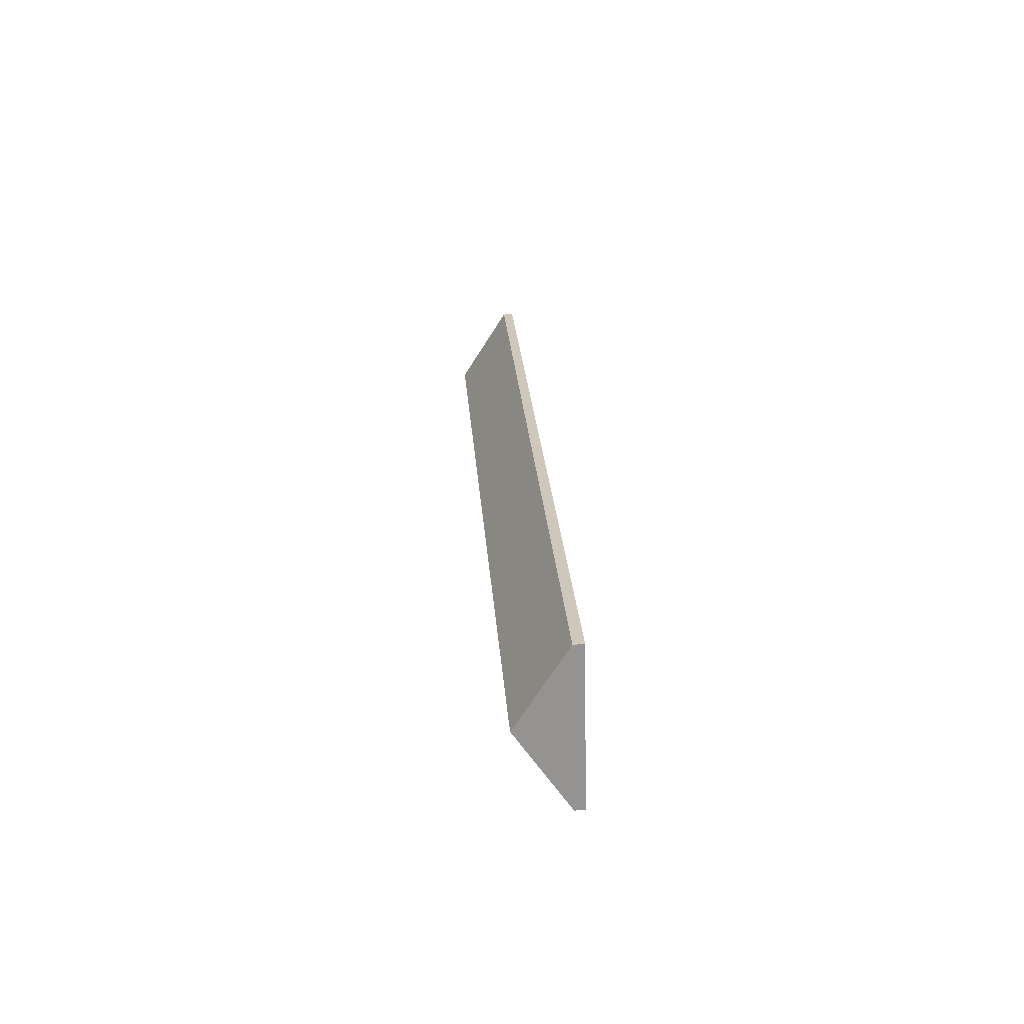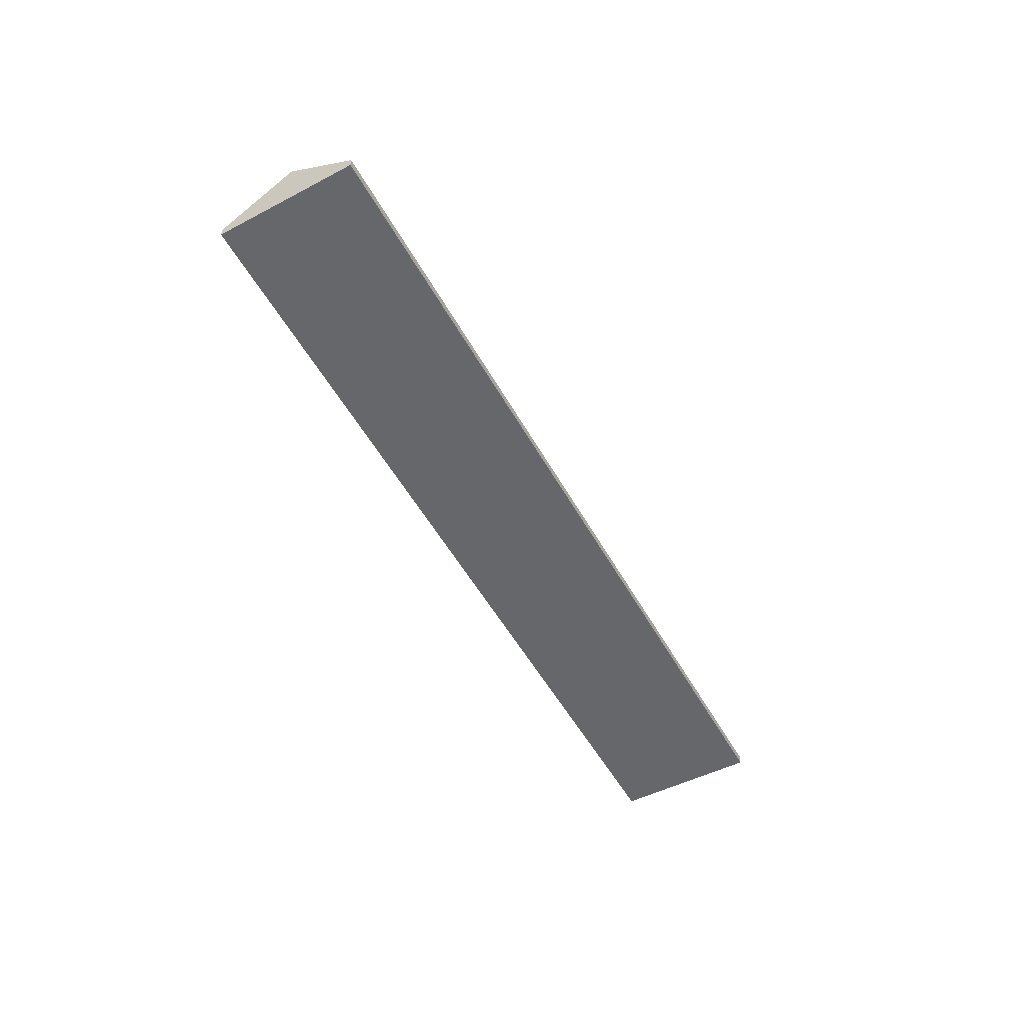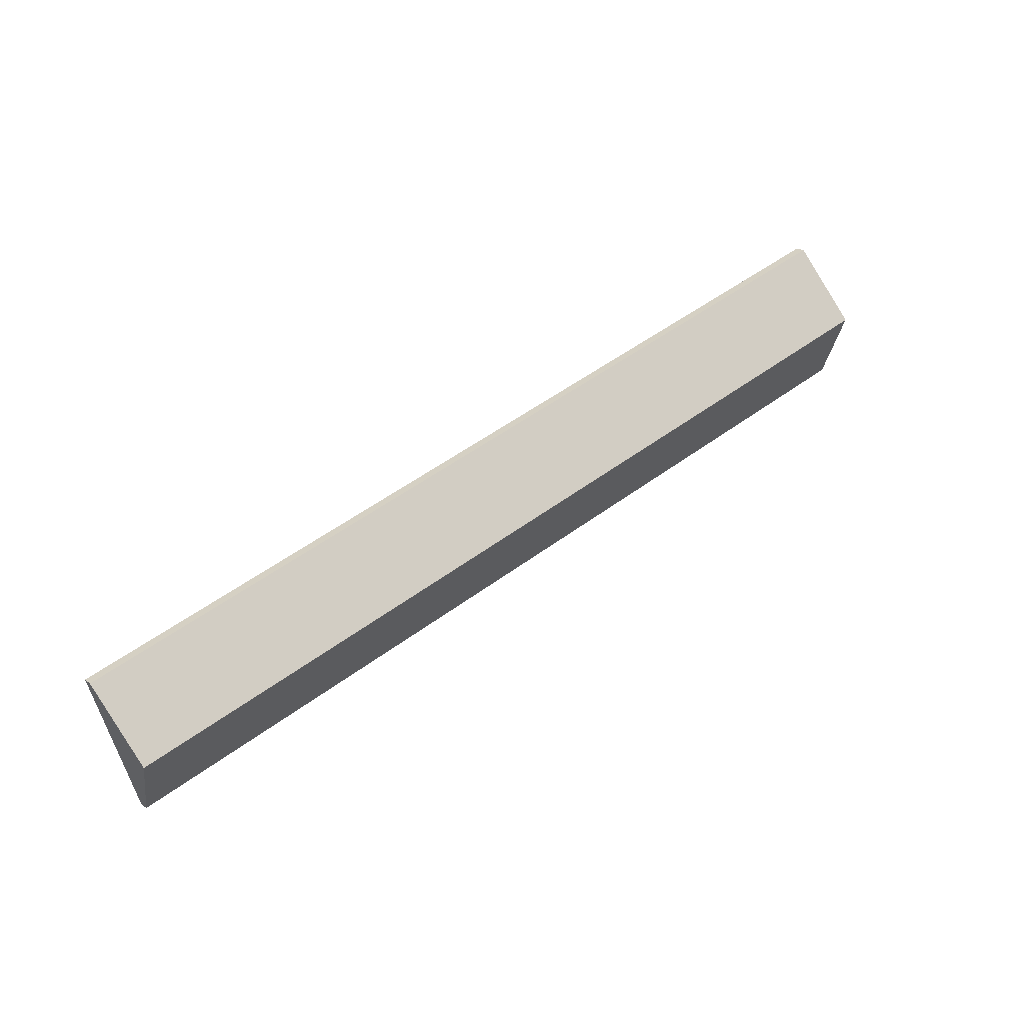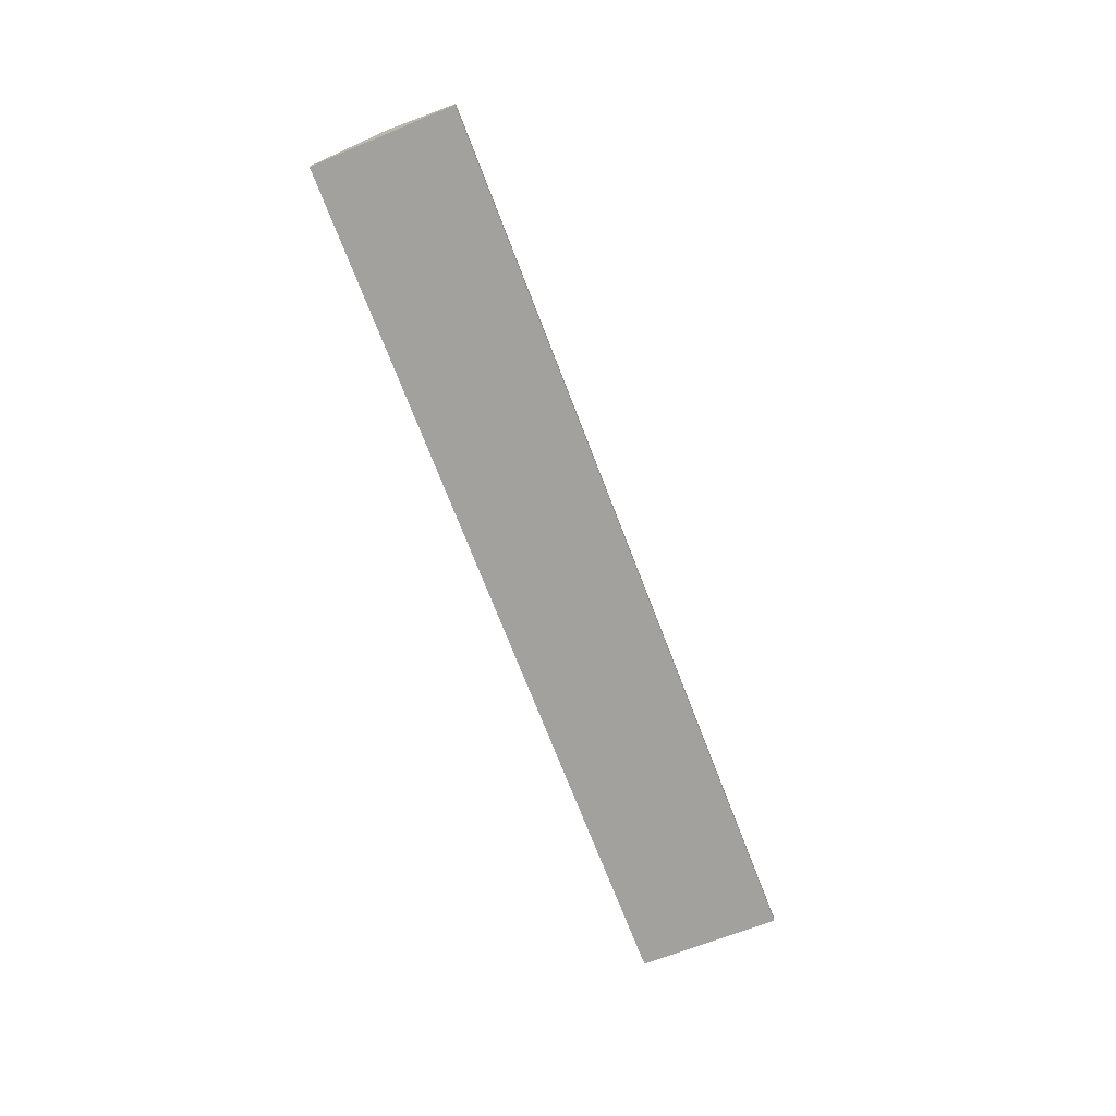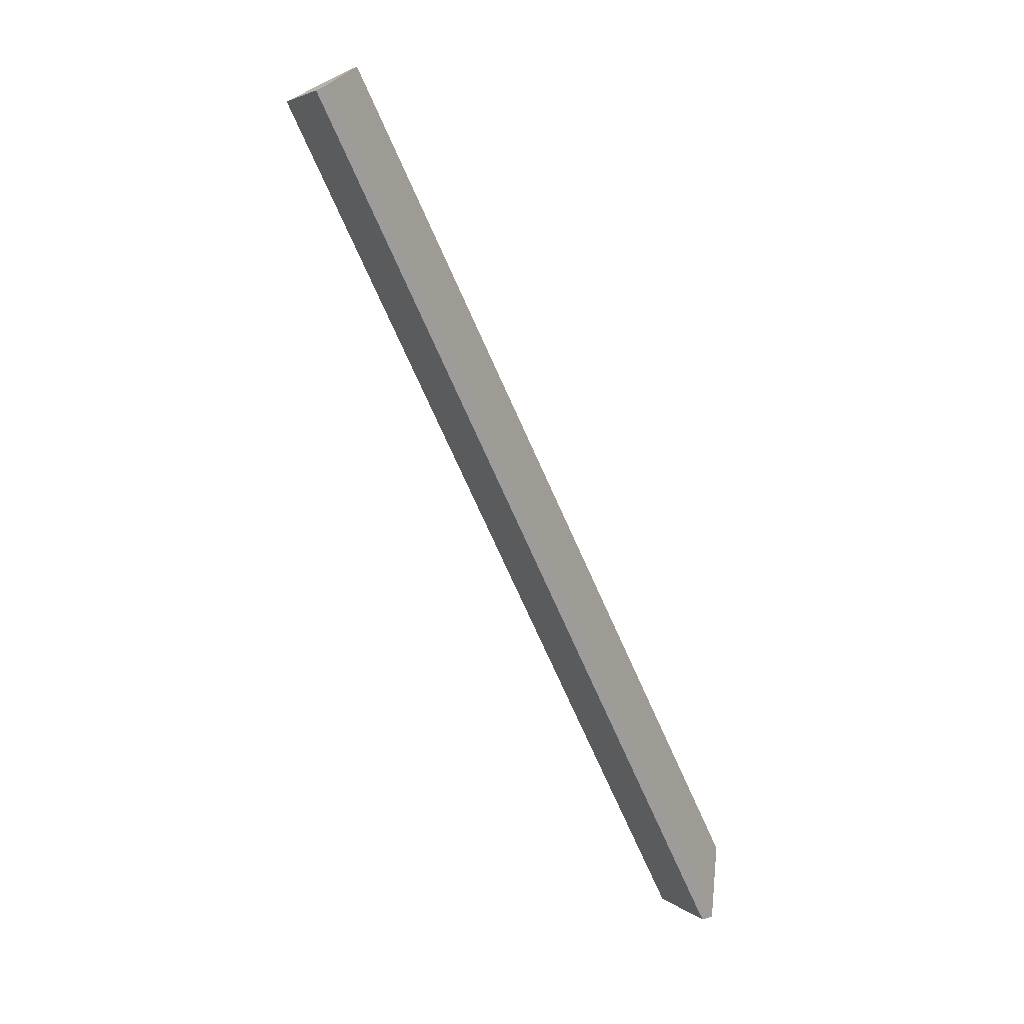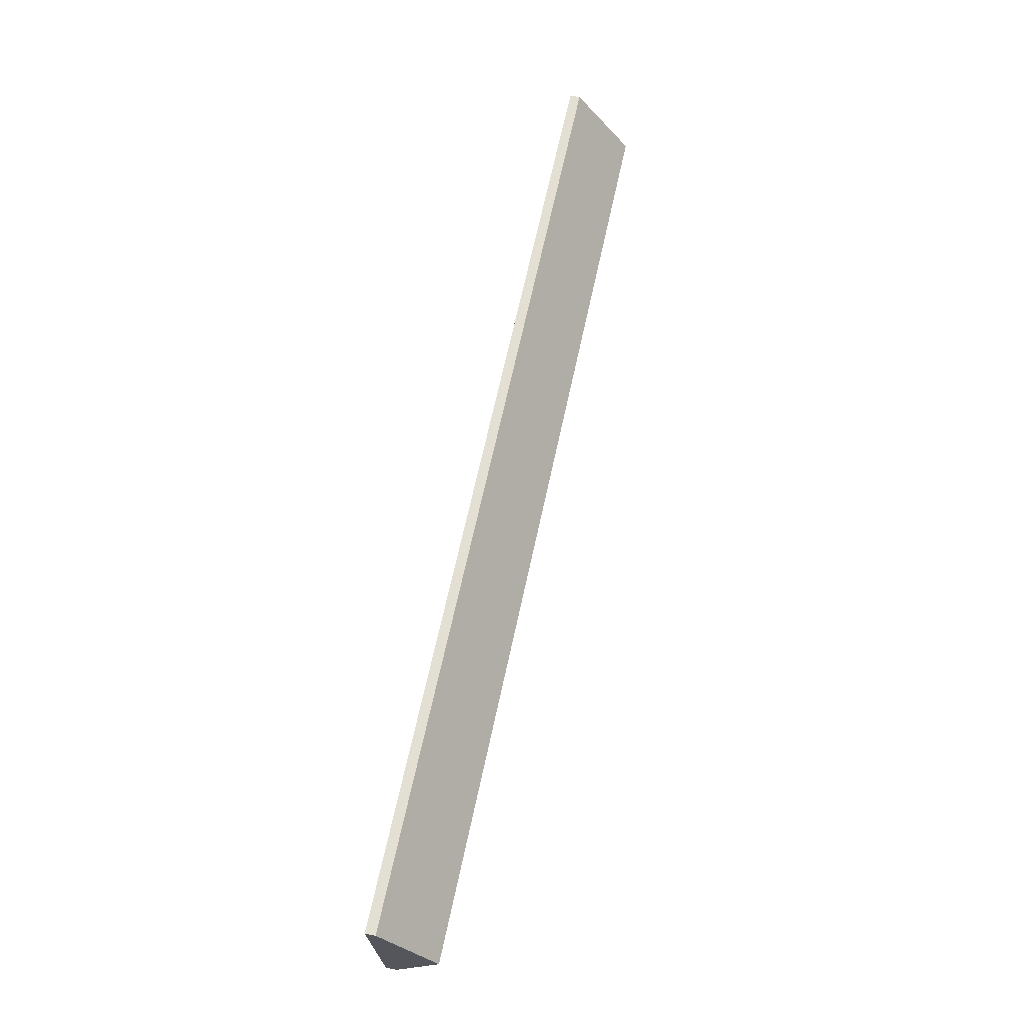
<metadata>
{"format":"obj","ext":"obj","renderer":"f3d","projection":"perspective","resolution":1024,"background":"white","views":[{"elev":39.3,"azim":-93.7,"up":"+Z"},{"elev":-52.2,"azim":-44.4,"up":"+Y"},{"elev":20.7,"azim":142.9,"up":"+Z"},{"elev":-72.0,"azim":-51.7,"up":"+Y"},{"elev":-55.9,"azim":-64.5,"up":"+Z"},{"elev":48.1,"azim":102.7,"up":"+Z"}]}
</metadata>
<code>
v  48.57 3.244 -10.82
v  2.226 0.542 7.852
v  49.8 0.542 -6.959
v  1.12 3.244 3.949
v  47.35 0.571 -14.65
v  0 0.51 3.123e-17
v  47.35 8.968e-16 -14.65
v  0 0 0
v  1.12 -2.418e-16 3.949
v  2.226 -4.808e-16 7.852
v  49.8 4.261e-16 -6.959
v  48.57 6.627e-16 -10.82
g defaultobject
f 1 2 3
f 2 1 4
f 5 4 1
f 4 5 6
f 7 6 5
f 6 7 8
f 8 4 6
f 4 8 9
f 4 9 2
f 2 9 10
f 10 3 2
f 3 10 11
f 1 7 5
f 7 1 12
f 12 1 3
f 12 3 11
f 9 11 10
f 11 9 8
f 11 8 12
f 12 8 7

</code>
